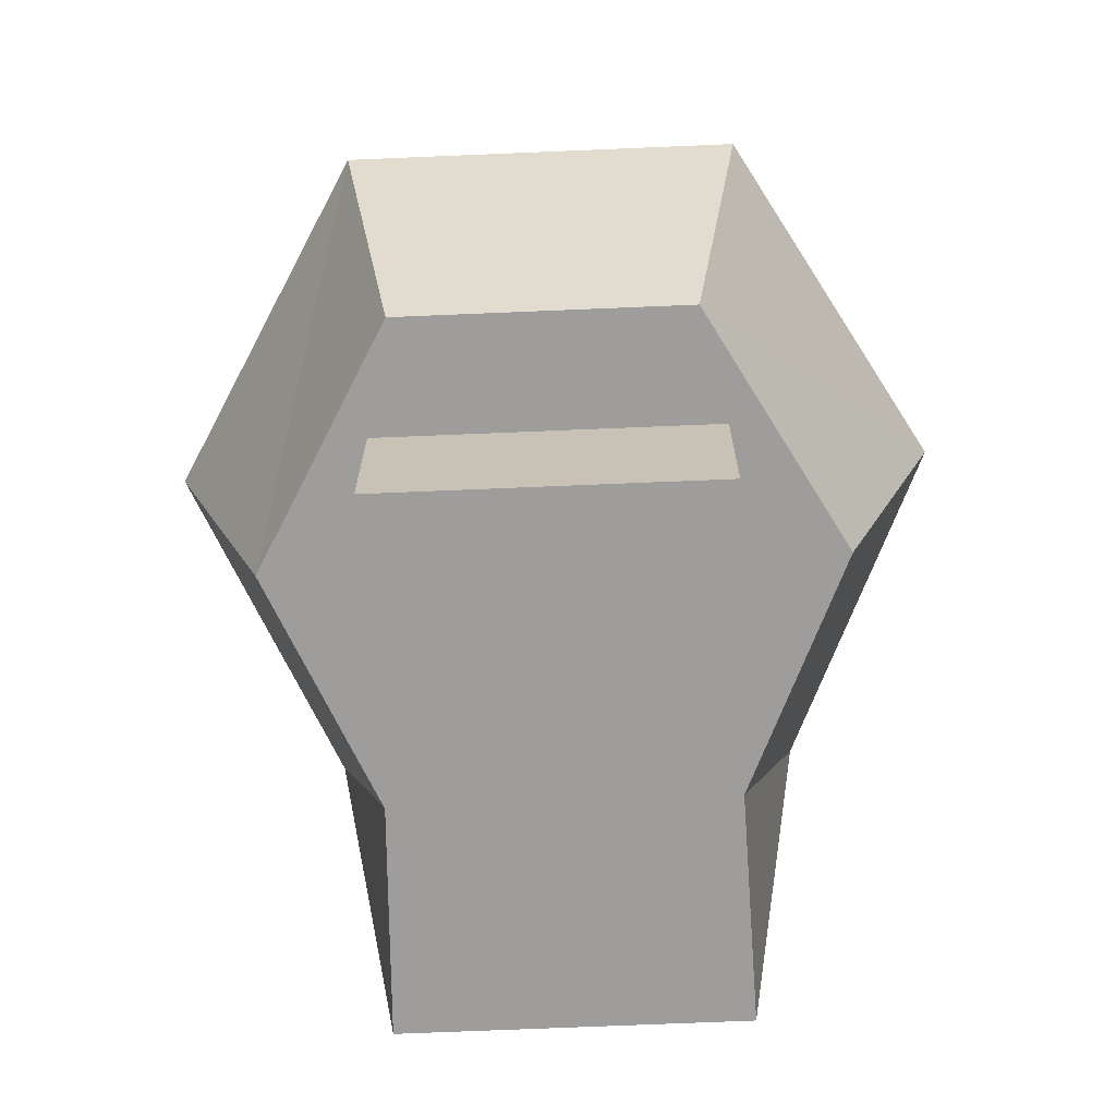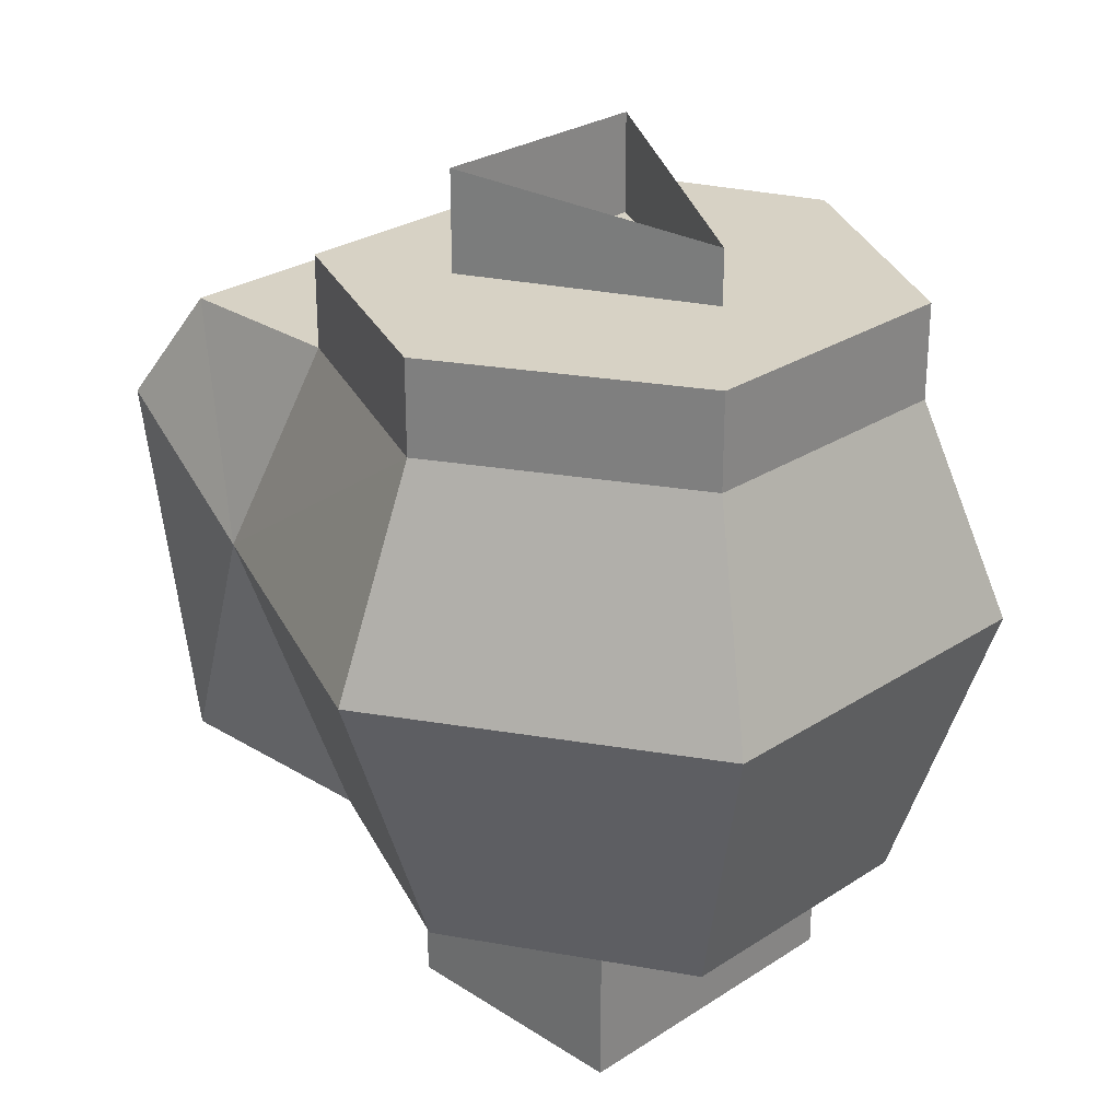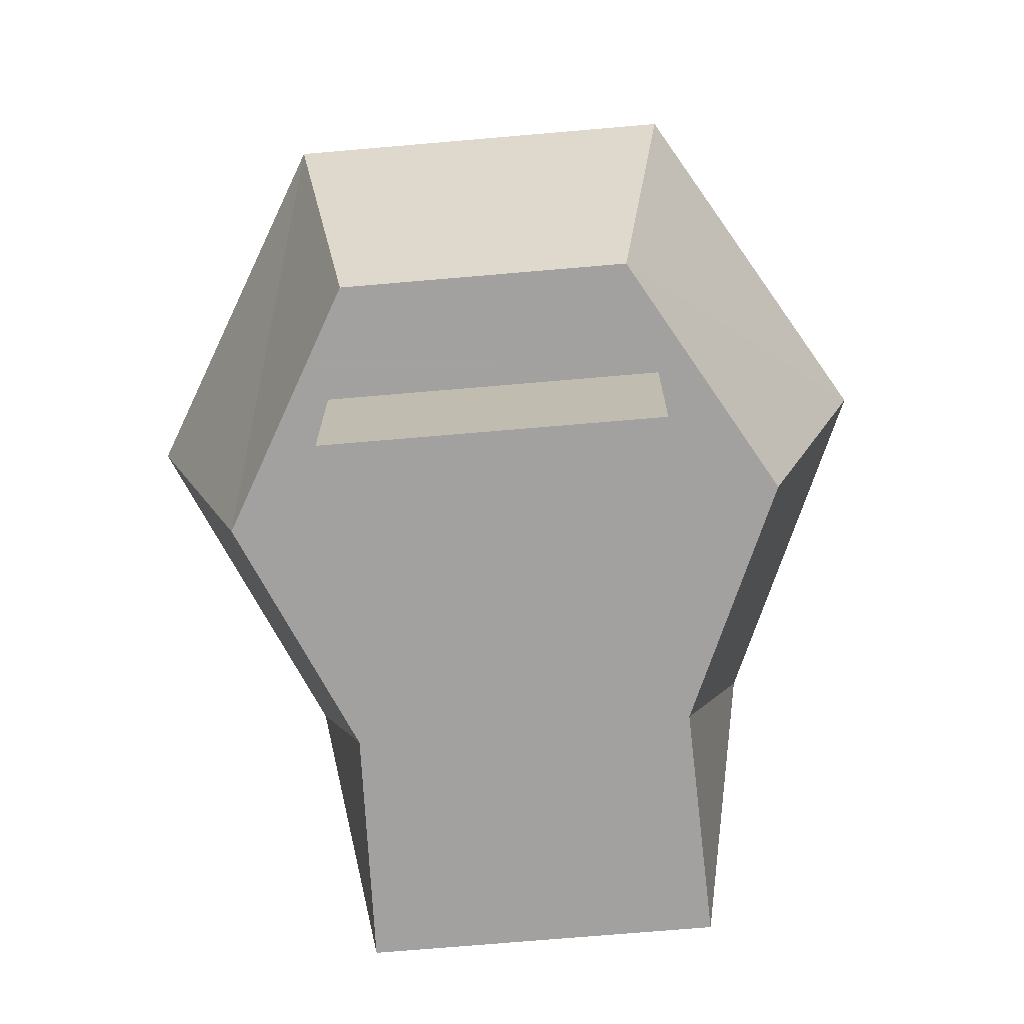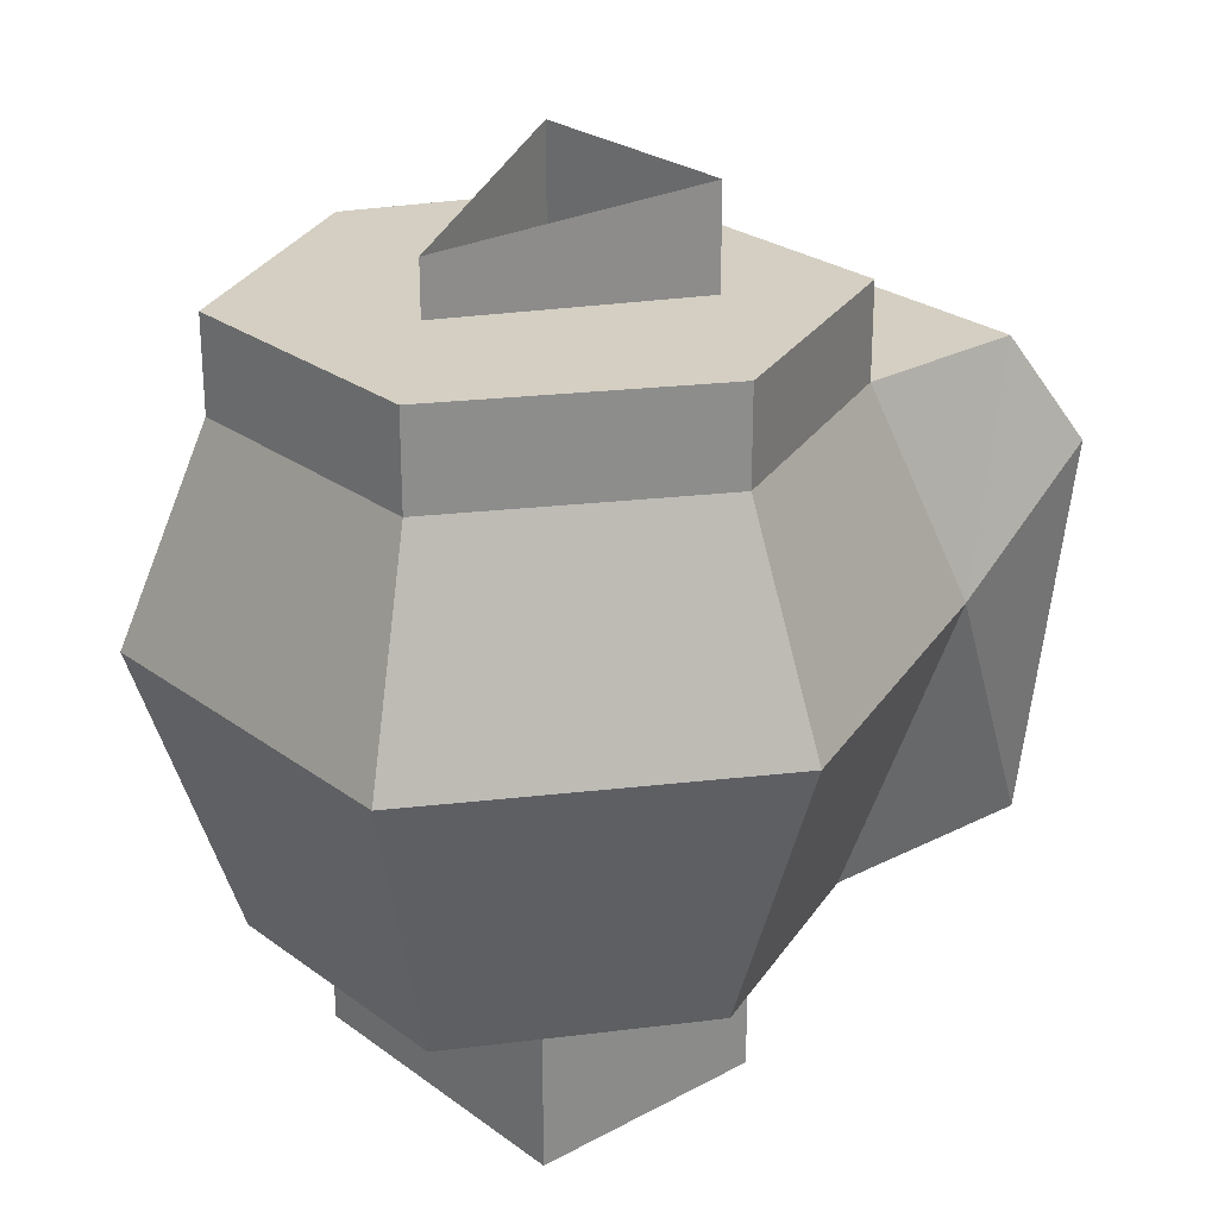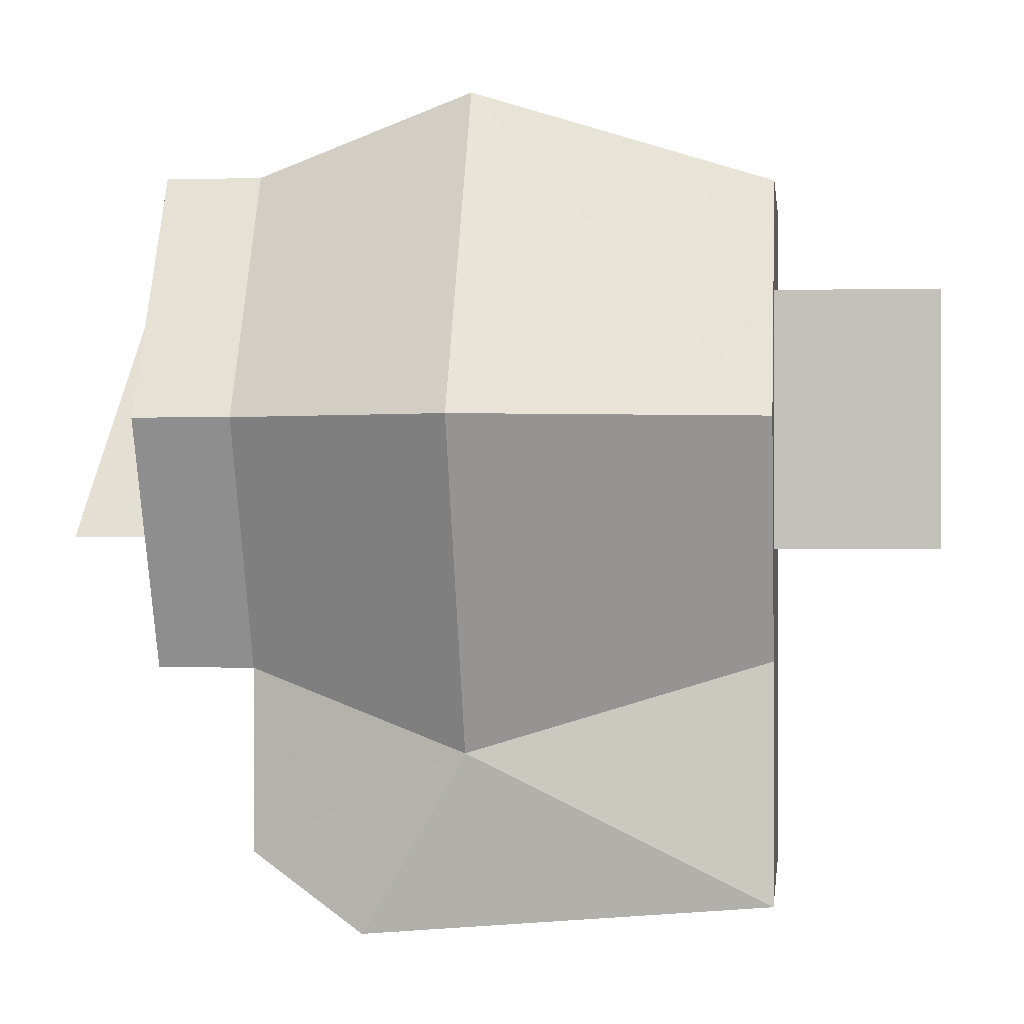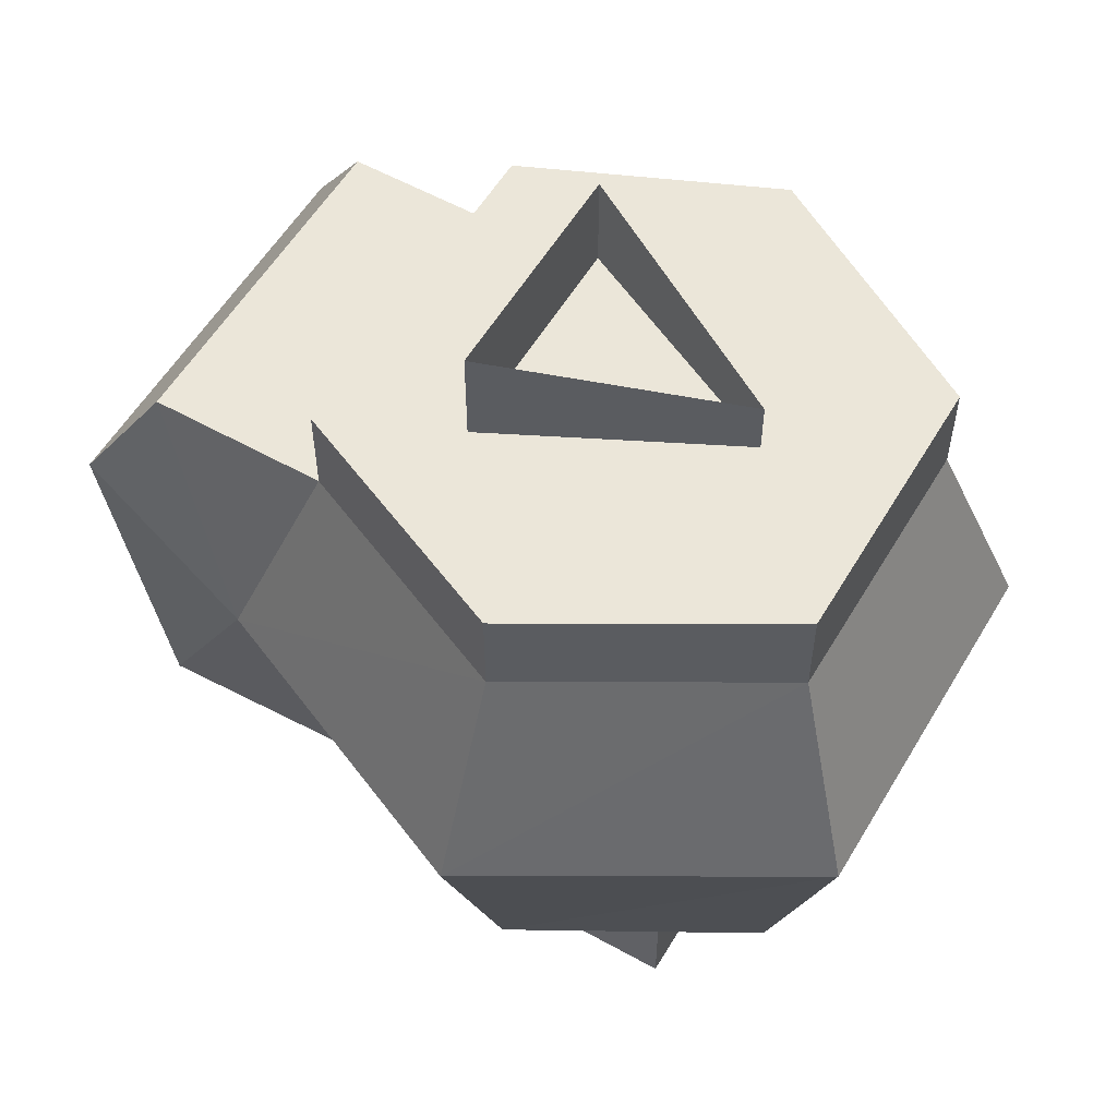
<metadata>
{"format":"obj","ext":"obj","renderer":"f3d","projection":"perspective","resolution":1024,"background":"white","views":[{"elev":-70.6,"azim":2.4,"up":"+Y"},{"elev":27.3,"azim":-45.1,"up":"+Y"},{"elev":-72.3,"azim":4.9,"up":"+Y"},{"elev":25.8,"azim":49.3,"up":"+Y"},{"elev":0.2,"azim":-83.5,"up":"+Z"},{"elev":56.2,"azim":-59.7,"up":"+Y"}]}
</metadata>
<code>
v -0.069 0.065 -0.054
v 0.069 0.065 -0.054
v 0.069 -0.005 -0.054
v 0.069 0.065 0.054
v -0.069 -0.005 -0.054
v -0.069 0.065 0.054
v 0.05 0.311 -0.05
v -0.05 0.311 -0.05
v 0 0.349 0.05
v -0.069 -0.005 0.054
v 0.05 0.369 -0.05
v -0.05 0.369 -0.05
v 0 0.311 0.05
v 0.069 -0.005 0.054
v 0.075 0.325 -0.105
v 0.1 0.19 -0.138
v -0.1 0.19 -0.138
v -0.075 0.325 -0.105
v -0.16 0.19 -0
v -0.121 0.325 -0
v -0.08 0.19 0.137
v -0.06 0.325 0.105
v 0.08 0.19 0.137
v 0.06 0.325 0.105
v 0.16 0.19 -0
v 0.121 0.325 -0
v 0.06 0.284 0.105
v -0.06 0.284 0.105
v -0.121 0.284 -0
v 0.121 0.284 -0
v -0.075 0.284 -0.105
v 0.075 0.284 -0.105
v 0.072 0.064 -0.101
v -0.072 0.064 -0.101
v -0.116 0.064 -0
v -0.059 0.064 0.101
v 0.059 0.064 0.101
v 0.116 0.064 -0
v 0.089 0.235 -0.215
v -0.089 0.235 -0.215
v -0.075 0.284 -0.183
v 0.075 0.284 -0.183
v 0.075 0.064 -0.203
v -0.075 0.064 -0.203
f 17 44 40
f 16 43 33
f 43 16 39
f 44 17 34
f 1 5 3 2
f 4 14 10 6
f 2 3 14 4
f 6 10 5 1
f 14 3 5 10
f 12 9 13 8
f 11 7 13 9
f 7 11 12 8
f 38 35 36 37
f 29 31 18 20
f 28 29 20 22
f 27 28 22 24
f 30 27 24 26
f 15 26 20 18
f 32 30 26 15
f 31 32 15 18
f 27 23 21 28
f 28 21 19 29
f 29 19 17 31
f 41 40 39 42
f 16 25 30 32
f 27 30 25 23
f 17 19 35 34
f 40 44 43 39
f 21 36 35 19
f 23 37 36 21
f 25 38 37 23
f 16 33 38 25
f 34 35 38 33
f 20 26 24 22
f 31 41 42 32
f 17 40 41 31
f 16 32 42 39
f 33 43 44 34

</code>
